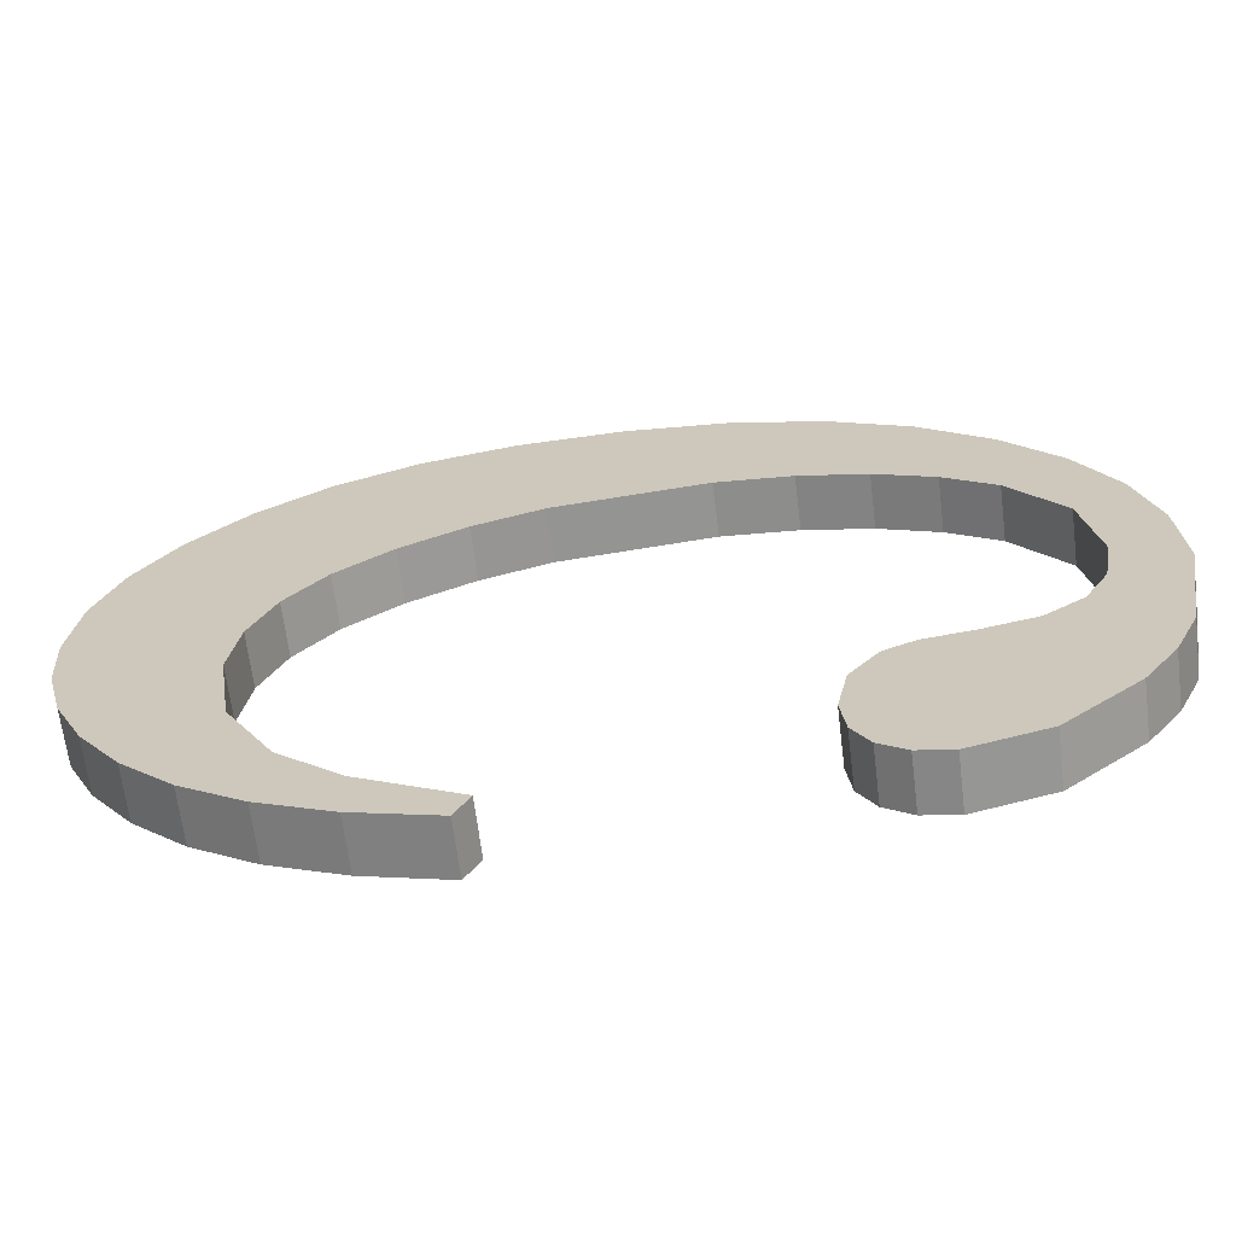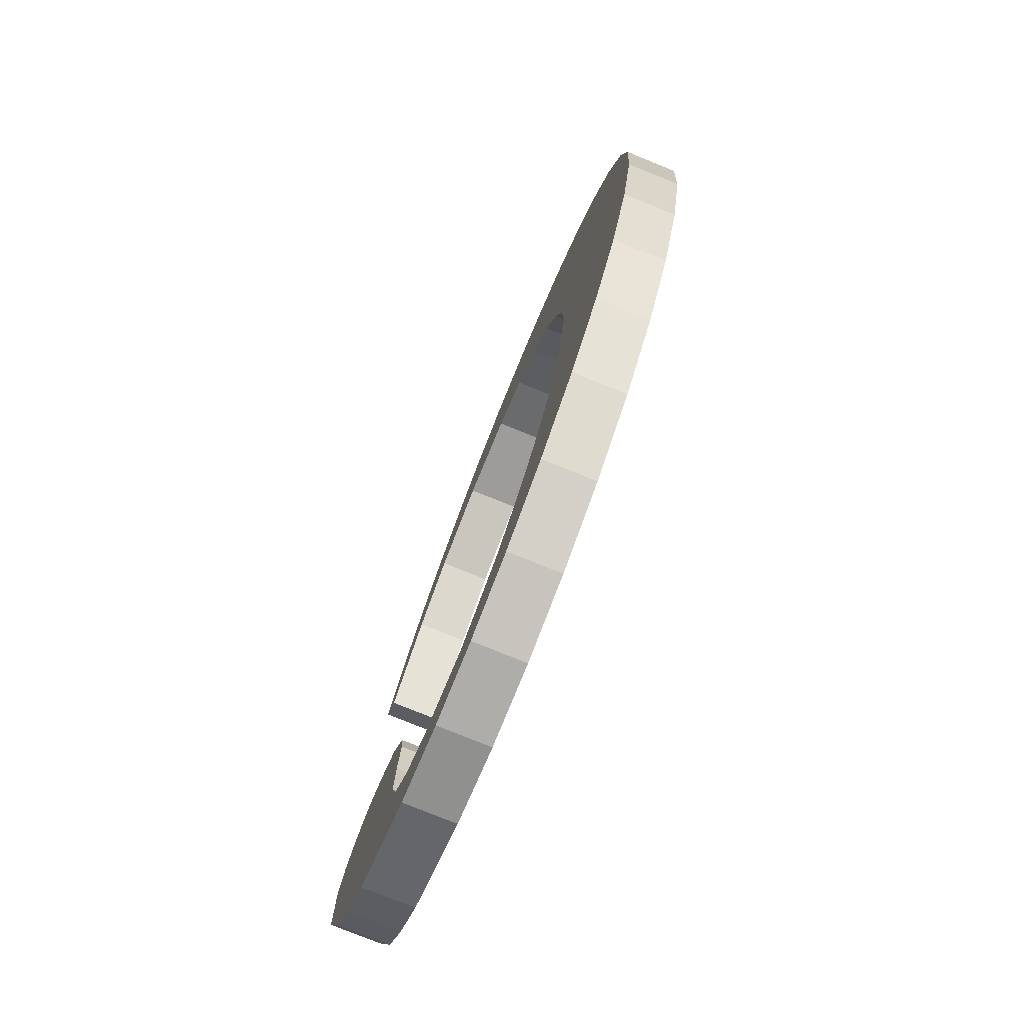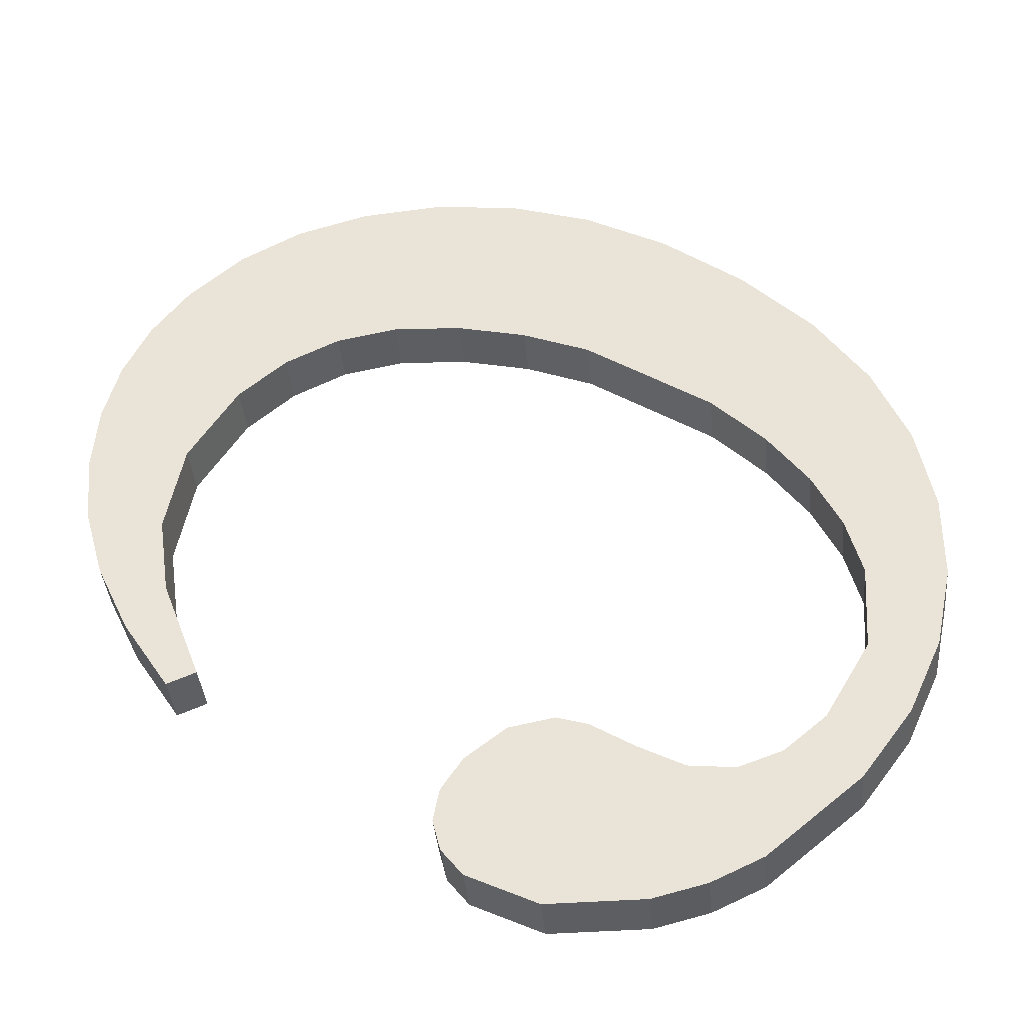
<metadata>
{"format":"obj","ext":"obj","renderer":"f3d","projection":"perspective","resolution":1024,"background":"white","views":[{"elev":24.3,"azim":91.6,"up":"+Y"},{"elev":-58.6,"azim":-110.9,"up":"+Z"},{"elev":55.5,"azim":131.6,"up":"+Y"}]}
</metadata>
<code>
o #ID959
v -0.7632 0.04566 -0.1684
v -0.7628 0.04542 -0.1665
v -0.7628 0.04532 -0.1657
v -0.7625 0.04573 -0.169
v -0.7626 0.04551 -0.1672
v -0.7623 0.04558 -0.1678
v -0.7617 0.04579 -0.1694
v -0.762 0.04565 -0.1683
v -0.7612 0.04572 -0.1689
v -0.7609 0.04582 -0.1697
v -0.7603 0.04575 -0.1691
v -0.76 0.04583 -0.1698
v -0.7598 0.04574 -0.169
v -0.7587 0.04581 -0.1696
v -0.7593 0.04571 -0.1688
v -0.759 0.04566 -0.1684
v -0.7589 0.04559 -0.1679
v -0.7588 0.04553 -0.1674
v -0.7587 0.04549 -0.167
v -0.7582 0.04578 -0.1694
v -0.7583 0.04545 -0.1668
v -0.7578 0.04544 -0.1667
v -0.7577 0.04574 -0.169
v -0.7574 0.04545 -0.1667
v -0.757 0.04565 -0.1683
v -0.7571 0.04547 -0.1669
v -0.7569 0.04551 -0.1672
v -0.7568 0.04555 -0.1675
v -0.7644 0.04534 -0.1659
v -0.7644 0.04507 -0.1637
v -0.7645 0.04521 -0.1648
v -0.7642 0.04495 -0.1628
v -0.7641 0.04546 -0.1668
v -0.7638 0.04485 -0.1619
v -0.7637 0.04557 -0.1677
v -0.7633 0.04476 -0.1612
v -0.7627 0.04468 -0.1606
v -0.7626 0.04512 -0.1641
v -0.762 0.04463 -0.1602
v -0.7623 0.04503 -0.1634
v -0.762 0.04495 -0.1627
v -0.7613 0.0446 -0.1599
v -0.7615 0.04488 -0.1622
v -0.761 0.04483 -0.1618
v -0.7605 0.04459 -0.1599
v -0.7604 0.0448 -0.1615
v -0.7598 0.0446 -0.1599
v -0.7597 0.04479 -0.1615
v -0.7592 0.04462 -0.1601
v -0.7588 0.04481 -0.1616
v -0.7586 0.04466 -0.1604
v -0.7579 0.04487 -0.1621
v -0.758 0.04471 -0.1609
v -0.7575 0.04478 -0.1614
v -0.7574 0.04496 -0.1628
v -0.7571 0.04487 -0.1621
v -0.7568 0.04509 -0.1638
v -0.7568 0.04496 -0.1628
v -0.7565 0.04507 -0.1637
v -0.7565 0.04507 -0.1637
v -0.7568 0.04552 -0.1628
v -0.7568 0.04496 -0.1628
v -0.7565 0.04563 -0.1636
v -0.7568 0.04496 -0.1628
v -0.7571 0.04542 -0.162
v -0.7571 0.04487 -0.1621
v -0.7568 0.04552 -0.1628
v -0.7571 0.04487 -0.1621
v -0.7575 0.04534 -0.1613
v -0.7575 0.04478 -0.1614
v -0.7571 0.04542 -0.162
v -0.7575 0.04478 -0.1614
v -0.758 0.04527 -0.1608
v -0.758 0.04471 -0.1609
v -0.7575 0.04534 -0.1613
v -0.758 0.04527 -0.1608
v -0.7586 0.04466 -0.1604
v -0.758 0.04471 -0.1609
v -0.7586 0.04522 -0.1603
v -0.7586 0.04522 -0.1603
v -0.7592 0.04462 -0.1601
v -0.7586 0.04466 -0.1604
v -0.7592 0.04518 -0.16
v -0.7592 0.04518 -0.16
v -0.7598 0.0446 -0.1599
v -0.7592 0.04462 -0.1601
v -0.7598 0.04515 -0.1599
v -0.7598 0.04515 -0.1599
v -0.7605 0.04459 -0.1599
v -0.7598 0.0446 -0.1599
v -0.7605 0.04515 -0.1598
v -0.7605 0.04515 -0.1598
v -0.7613 0.0446 -0.1599
v -0.7605 0.04459 -0.1599
v -0.7613 0.04516 -0.1599
v -0.7613 0.04516 -0.1599
v -0.762 0.04463 -0.1602
v -0.7613 0.0446 -0.1599
v -0.762 0.04519 -0.1601
v -0.762 0.04519 -0.1601
v -0.7627 0.04468 -0.1606
v -0.762 0.04463 -0.1602
v -0.7627 0.04524 -0.1605
v -0.7627 0.04524 -0.1605
v -0.7633 0.04476 -0.1612
v -0.7627 0.04468 -0.1606
v -0.7633 0.04531 -0.1611
v -0.7638 0.04541 -0.1619
v -0.7633 0.04476 -0.1612
v -0.7633 0.04531 -0.1611
v -0.7638 0.04485 -0.1619
v -0.7642 0.04551 -0.1627
v -0.7638 0.04485 -0.1619
v -0.7638 0.04541 -0.1619
v -0.7642 0.04495 -0.1628
v -0.7644 0.04563 -0.1637
v -0.7642 0.04495 -0.1628
v -0.7642 0.04551 -0.1627
v -0.7644 0.04507 -0.1637
v -0.7645 0.04577 -0.1647
v -0.7644 0.04507 -0.1637
v -0.7644 0.04563 -0.1637
v -0.7645 0.04521 -0.1648
v -0.7644 0.0459 -0.1658
v -0.7645 0.04521 -0.1648
v -0.7645 0.04577 -0.1647
v -0.7644 0.04534 -0.1659
v -0.7641 0.04602 -0.1667
v -0.7644 0.04534 -0.1659
v -0.7644 0.0459 -0.1658
v -0.7641 0.04546 -0.1668
v -0.7637 0.04612 -0.1676
v -0.7641 0.04546 -0.1668
v -0.7641 0.04602 -0.1667
v -0.7637 0.04557 -0.1677
v -0.7632 0.04622 -0.1683
v -0.7637 0.04557 -0.1677
v -0.7637 0.04612 -0.1676
v -0.7632 0.04566 -0.1684
v -0.7632 0.04622 -0.1683
v -0.7625 0.04573 -0.169
v -0.7632 0.04566 -0.1684
v -0.7625 0.04629 -0.1689
v -0.7625 0.04629 -0.1689
v -0.7617 0.04579 -0.1694
v -0.7625 0.04573 -0.169
v -0.7617 0.04635 -0.1694
v -0.7617 0.04635 -0.1694
v -0.7609 0.04582 -0.1697
v -0.7617 0.04579 -0.1694
v -0.7609 0.04638 -0.1696
v -0.7609 0.04638 -0.1696
v -0.76 0.04583 -0.1698
v -0.7609 0.04582 -0.1697
v -0.76 0.04639 -0.1697
v -0.76 0.04639 -0.1697
v -0.7587 0.04581 -0.1696
v -0.76 0.04583 -0.1698
v -0.7587 0.04637 -0.1695
v -0.7587 0.04637 -0.1695
v -0.7582 0.04578 -0.1694
v -0.7587 0.04581 -0.1696
v -0.7582 0.04634 -0.1693
v -0.7582 0.04634 -0.1693
v -0.7577 0.04574 -0.169
v -0.7582 0.04578 -0.1694
v -0.7577 0.0463 -0.169
v -0.7577 0.04574 -0.169
v -0.757 0.04621 -0.1682
v -0.757 0.04565 -0.1683
v -0.7577 0.0463 -0.169
v -0.757 0.04565 -0.1683
v -0.7568 0.04611 -0.1675
v -0.7568 0.04555 -0.1675
v -0.757 0.04621 -0.1682
v -0.7568 0.04555 -0.1675
v -0.7569 0.04606 -0.1671
v -0.7569 0.04551 -0.1672
v -0.7568 0.04611 -0.1675
v -0.7569 0.04551 -0.1672
v -0.7571 0.04603 -0.1668
v -0.7571 0.04547 -0.1669
v -0.7569 0.04606 -0.1671
v -0.7571 0.04603 -0.1668
v -0.7574 0.04545 -0.1667
v -0.7571 0.04547 -0.1669
v -0.7574 0.04601 -0.1667
v -0.7574 0.04601 -0.1667
v -0.7578 0.04544 -0.1667
v -0.7574 0.04545 -0.1667
v -0.7578 0.046 -0.1666
v -0.7578 0.046 -0.1666
v -0.7583 0.04545 -0.1668
v -0.7578 0.04544 -0.1667
v -0.7583 0.04601 -0.1667
v -0.7583 0.04601 -0.1667
v -0.7587 0.04549 -0.167
v -0.7583 0.04545 -0.1668
v -0.7587 0.04605 -0.167
v -0.7588 0.04609 -0.1673
v -0.7587 0.04549 -0.167
v -0.7587 0.04605 -0.167
v -0.7588 0.04553 -0.1674
v -0.7589 0.04615 -0.1678
v -0.7588 0.04553 -0.1674
v -0.7588 0.04609 -0.1673
v -0.7589 0.04559 -0.1679
v -0.759 0.04622 -0.1683
v -0.7589 0.04559 -0.1679
v -0.7589 0.04615 -0.1678
v -0.759 0.04566 -0.1684
v -0.7593 0.04627 -0.1687
v -0.759 0.04566 -0.1684
v -0.759 0.04622 -0.1683
v -0.7593 0.04571 -0.1688
v -0.7593 0.04627 -0.1687
v -0.7598 0.04574 -0.169
v -0.7593 0.04571 -0.1688
v -0.7598 0.04629 -0.1689
v -0.7598 0.04629 -0.1689
v -0.7603 0.04575 -0.1691
v -0.7598 0.04574 -0.169
v -0.7603 0.0463 -0.169
v -0.7603 0.0463 -0.169
v -0.7612 0.04572 -0.1689
v -0.7603 0.04575 -0.1691
v -0.7612 0.04628 -0.1688
v -0.7612 0.04628 -0.1688
v -0.762 0.04565 -0.1683
v -0.7612 0.04572 -0.1689
v -0.762 0.04621 -0.1683
v -0.762 0.04565 -0.1683
v -0.7623 0.04614 -0.1677
v -0.7623 0.04558 -0.1678
v -0.762 0.04621 -0.1683
v -0.7623 0.04558 -0.1678
v -0.7626 0.04606 -0.1671
v -0.7626 0.04551 -0.1672
v -0.7623 0.04614 -0.1677
v -0.7626 0.04551 -0.1672
v -0.7628 0.04598 -0.1664
v -0.7628 0.04542 -0.1665
v -0.7626 0.04606 -0.1671
v -0.7628 0.04542 -0.1665
v -0.7628 0.04588 -0.1656
v -0.7628 0.04532 -0.1657
v -0.7628 0.04598 -0.1664
v -0.7628 0.04532 -0.1657
v -0.7626 0.04568 -0.164
v -0.7626 0.04512 -0.1641
v -0.7628 0.04588 -0.1656
v -0.7626 0.04512 -0.1641
v -0.7623 0.04559 -0.1633
v -0.7623 0.04503 -0.1634
v -0.7626 0.04568 -0.164
v -0.7623 0.04503 -0.1634
v -0.762 0.04551 -0.1627
v -0.762 0.04495 -0.1627
v -0.7623 0.04559 -0.1633
v -0.762 0.04495 -0.1627
v -0.7615 0.04544 -0.1621
v -0.7615 0.04488 -0.1622
v -0.762 0.04551 -0.1627
v -0.7615 0.04544 -0.1621
v -0.761 0.04483 -0.1618
v -0.7615 0.04488 -0.1622
v -0.761 0.04539 -0.1617
v -0.761 0.04539 -0.1617
v -0.7604 0.0448 -0.1615
v -0.761 0.04483 -0.1618
v -0.7604 0.04536 -0.1615
v -0.7604 0.04536 -0.1615
v -0.7597 0.04479 -0.1615
v -0.7604 0.0448 -0.1615
v -0.7597 0.04535 -0.1614
v -0.7597 0.04535 -0.1614
v -0.7588 0.04481 -0.1616
v -0.7597 0.04479 -0.1615
v -0.7588 0.04537 -0.1616
v -0.7588 0.04537 -0.1616
v -0.7579 0.04487 -0.1621
v -0.7588 0.04481 -0.1616
v -0.7579 0.04543 -0.1621
v -0.7574 0.04551 -0.1627
v -0.7579 0.04487 -0.1621
v -0.7579 0.04543 -0.1621
v -0.7574 0.04496 -0.1628
v -0.7568 0.04565 -0.1638
v -0.7574 0.04496 -0.1628
v -0.7574 0.04551 -0.1627
v -0.7568 0.04509 -0.1638
v -0.7568 0.04565 -0.1638
v -0.7565 0.04507 -0.1637
v -0.7568 0.04509 -0.1638
v -0.7565 0.04563 -0.1636
v -0.7644 0.04563 -0.1637
v -0.7644 0.0459 -0.1658
v -0.7645 0.04577 -0.1647
v -0.7642 0.04551 -0.1627
v -0.7641 0.04602 -0.1667
v -0.7638 0.04541 -0.1619
v -0.7637 0.04612 -0.1676
v -0.7633 0.04531 -0.1611
v -0.7632 0.04622 -0.1683
v -0.7627 0.04524 -0.1605
v -0.7628 0.04588 -0.1656
v -0.7626 0.04568 -0.164
v -0.762 0.04519 -0.1601
v -0.7623 0.04559 -0.1633
v -0.762 0.04551 -0.1627
v -0.7613 0.04516 -0.1599
v -0.7615 0.04544 -0.1621
v -0.761 0.04539 -0.1617
v -0.7605 0.04515 -0.1598
v -0.7604 0.04536 -0.1615
v -0.7598 0.04515 -0.1599
v -0.7597 0.04535 -0.1614
v -0.7592 0.04518 -0.16
v -0.7588 0.04537 -0.1616
v -0.7586 0.04522 -0.1603
v -0.7579 0.04543 -0.1621
v -0.758 0.04527 -0.1608
v -0.7575 0.04534 -0.1613
v -0.7574 0.04551 -0.1627
v -0.7571 0.04542 -0.162
v -0.7568 0.04565 -0.1638
v -0.7568 0.04552 -0.1628
v -0.7565 0.04563 -0.1636
v -0.7628 0.04598 -0.1664
v -0.7625 0.04629 -0.1689
v -0.7626 0.04606 -0.1671
v -0.7623 0.04614 -0.1677
v -0.7617 0.04635 -0.1694
v -0.762 0.04621 -0.1683
v -0.7612 0.04628 -0.1688
v -0.7609 0.04638 -0.1696
v -0.7603 0.0463 -0.169
v -0.76 0.04639 -0.1697
v -0.7598 0.04629 -0.1689
v -0.7587 0.04637 -0.1695
v -0.7593 0.04627 -0.1687
v -0.759 0.04622 -0.1683
v -0.7589 0.04615 -0.1678
v -0.7588 0.04609 -0.1673
v -0.7587 0.04605 -0.167
v -0.7582 0.04634 -0.1693
v -0.7583 0.04601 -0.1667
v -0.7578 0.046 -0.1666
v -0.7577 0.0463 -0.169
v -0.7574 0.04601 -0.1667
v -0.757 0.04621 -0.1682
v -0.7571 0.04603 -0.1668
v -0.7569 0.04606 -0.1671
v -0.7568 0.04611 -0.1675
f 1 2 3
f 3 2 1
f 2 1 4
f 4 1 2
f 2 4 5
f 5 4 2
f 5 4 6
f 6 4 5
f 6 4 7
f 7 4 6
f 6 7 8
f 8 7 6
f 8 7 9
f 9 7 8
f 9 7 10
f 10 7 9
f 9 10 11
f 11 10 9
f 11 10 12
f 12 10 11
f 11 12 13
f 13 12 11
f 13 12 14
f 14 12 13
f 13 14 15
f 15 14 13
f 15 14 16
f 16 14 15
f 16 14 17
f 17 14 16
f 17 14 18
f 18 14 17
f 18 14 19
f 19 14 18
f 19 14 20
f 20 14 19
f 19 20 21
f 21 20 19
f 21 20 22
f 22 20 21
f 22 20 23
f 23 20 22
f 22 23 24
f 24 23 22
f 24 23 25
f 25 23 24
f 24 25 26
f 26 25 24
f 26 25 27
f 27 25 26
f 27 25 28
f 28 25 27
f 29 30 31
f 31 30 29
f 30 29 32
f 32 29 30
f 32 29 33
f 33 29 32
f 32 33 34
f 34 33 32
f 34 33 35
f 35 33 34
f 34 35 36
f 36 35 34
f 36 35 1
f 1 35 36
f 36 1 37
f 37 1 36
f 37 1 3
f 3 1 37
f 37 3 38
f 38 3 37
f 37 38 39
f 39 38 37
f 39 38 40
f 40 38 39
f 39 40 41
f 41 40 39
f 39 41 42
f 42 41 39
f 42 41 43
f 43 41 42
f 42 43 44
f 44 43 42
f 42 44 45
f 45 44 42
f 45 44 46
f 46 44 45
f 45 46 47
f 47 46 45
f 47 46 48
f 48 46 47
f 47 48 49
f 49 48 47
f 49 48 50
f 50 48 49
f 49 50 51
f 51 50 49
f 51 50 52
f 52 50 51
f 51 52 53
f 53 52 51
f 53 52 54
f 54 52 53
f 54 52 55
f 55 52 54
f 54 55 56
f 56 55 54
f 56 55 57
f 57 55 56
f 56 57 58
f 58 57 56
f 58 57 59
f 59 57 58
f 60 61 62
f 62 61 60
f 61 60 63
f 63 60 61
f 64 65 66
f 66 65 64
f 65 64 67
f 67 64 65
f 68 69 70
f 70 69 68
f 69 68 71
f 71 68 69
f 72 73 74
f 74 73 72
f 73 72 75
f 75 72 73
f 76 77 78
f 78 77 76
f 77 76 79
f 79 76 77
f 80 81 82
f 82 81 80
f 81 80 83
f 83 80 81
f 84 85 86
f 86 85 84
f 85 84 87
f 87 84 85
f 88 89 90
f 90 89 88
f 89 88 91
f 91 88 89
f 92 93 94
f 94 93 92
f 93 92 95
f 95 92 93
f 96 97 98
f 98 97 96
f 97 96 99
f 99 96 97
f 100 101 102
f 102 101 100
f 101 100 103
f 103 100 101
f 104 105 106
f 106 105 104
f 105 104 107
f 107 104 105
f 108 109 110
f 110 109 108
f 109 108 111
f 111 108 109
f 112 113 114
f 114 113 112
f 113 112 115
f 115 112 113
f 116 117 118
f 118 117 116
f 117 116 119
f 119 116 117
f 120 121 122
f 122 121 120
f 121 120 123
f 123 120 121
f 124 125 126
f 126 125 124
f 125 124 127
f 127 124 125
f 128 129 130
f 130 129 128
f 129 128 131
f 131 128 129
f 132 133 134
f 134 133 132
f 133 132 135
f 135 132 133
f 136 137 138
f 138 137 136
f 137 136 139
f 139 136 137
f 140 141 142
f 142 141 140
f 141 140 143
f 143 140 141
f 144 145 146
f 146 145 144
f 145 144 147
f 147 144 145
f 148 149 150
f 150 149 148
f 149 148 151
f 151 148 149
f 152 153 154
f 154 153 152
f 153 152 155
f 155 152 153
f 156 157 158
f 158 157 156
f 157 156 159
f 159 156 157
f 160 161 162
f 162 161 160
f 161 160 163
f 163 160 161
f 164 165 166
f 166 165 164
f 165 164 167
f 167 164 165
f 168 169 170
f 170 169 168
f 169 168 171
f 171 168 169
f 172 173 174
f 174 173 172
f 173 172 175
f 175 172 173
f 176 177 178
f 178 177 176
f 177 176 179
f 179 176 177
f 180 181 182
f 182 181 180
f 181 180 183
f 183 180 181
f 184 185 186
f 186 185 184
f 185 184 187
f 187 184 185
f 188 189 190
f 190 189 188
f 189 188 191
f 191 188 189
f 192 193 194
f 194 193 192
f 193 192 195
f 195 192 193
f 196 197 198
f 198 197 196
f 197 196 199
f 199 196 197
f 200 201 202
f 202 201 200
f 201 200 203
f 203 200 201
f 204 205 206
f 206 205 204
f 205 204 207
f 207 204 205
f 208 209 210
f 210 209 208
f 209 208 211
f 211 208 209
f 212 213 214
f 214 213 212
f 213 212 215
f 215 212 213
f 216 217 218
f 218 217 216
f 217 216 219
f 219 216 217
f 220 221 222
f 222 221 220
f 221 220 223
f 223 220 221
f 224 225 226
f 226 225 224
f 225 224 227
f 227 224 225
f 228 229 230
f 230 229 228
f 229 228 231
f 231 228 229
f 232 233 234
f 234 233 232
f 233 232 235
f 235 232 233
f 236 237 238
f 238 237 236
f 237 236 239
f 239 236 237
f 240 241 242
f 242 241 240
f 241 240 243
f 243 240 241
f 244 245 246
f 246 245 244
f 245 244 247
f 247 244 245
f 248 249 250
f 250 249 248
f 249 248 251
f 251 248 249
f 252 253 254
f 254 253 252
f 253 252 255
f 255 252 253
f 256 257 258
f 258 257 256
f 257 256 259
f 259 256 257
f 260 261 262
f 262 261 260
f 261 260 263
f 263 260 261
f 264 265 266
f 266 265 264
f 265 264 267
f 267 264 265
f 268 269 270
f 270 269 268
f 269 268 271
f 271 268 269
f 272 273 274
f 274 273 272
f 273 272 275
f 275 272 273
f 276 277 278
f 278 277 276
f 277 276 279
f 279 276 277
f 280 281 282
f 282 281 280
f 281 280 283
f 283 280 281
f 284 285 286
f 286 285 284
f 285 284 287
f 287 284 285
f 288 289 290
f 290 289 288
f 289 288 291
f 291 288 289
f 292 293 294
f 294 293 292
f 293 292 295
f 295 292 293
f 296 297 298
f 298 297 296
f 297 296 299
f 299 296 297
f 297 299 300
f 300 299 297
f 300 299 301
f 301 299 300
f 300 301 302
f 302 301 300
f 302 301 303
f 303 301 302
f 302 303 304
f 304 303 302
f 304 303 305
f 305 303 304
f 304 305 306
f 306 305 304
f 306 305 307
f 307 305 306
f 307 305 308
f 308 305 307
f 307 308 309
f 309 308 307
f 309 308 310
f 310 308 309
f 310 308 311
f 311 308 310
f 310 311 312
f 312 311 310
f 312 311 313
f 313 311 312
f 313 311 314
f 314 311 313
f 313 314 315
f 315 314 313
f 315 314 316
f 316 314 315
f 315 316 317
f 317 316 315
f 317 316 318
f 318 316 317
f 317 318 319
f 319 318 317
f 319 318 320
f 320 318 319
f 319 320 321
f 321 320 319
f 321 320 322
f 322 320 321
f 321 322 323
f 323 322 321
f 321 323 324
f 324 323 321
f 324 323 325
f 325 323 324
f 324 325 326
f 326 325 324
f 326 325 327
f 327 325 326
f 326 327 328
f 328 327 326
f 304 329 330
f 330 329 304
f 329 304 306
f 306 304 329
f 330 329 331
f 331 329 330
f 330 331 332
f 332 331 330
f 330 332 333
f 333 332 330
f 333 332 334
f 334 332 333
f 333 334 335
f 335 334 333
f 333 335 336
f 336 335 333
f 336 335 337
f 337 335 336
f 336 337 338
f 338 337 336
f 338 337 339
f 339 337 338
f 338 339 340
f 340 339 338
f 340 339 341
f 341 339 340
f 340 341 342
f 342 341 340
f 340 342 343
f 343 342 340
f 340 343 344
f 344 343 340
f 340 344 345
f 345 344 340
f 340 345 346
f 346 345 340
f 346 345 347
f 347 345 346
f 346 347 348
f 348 347 346
f 346 348 349
f 349 348 346
f 349 348 350
f 350 348 349
f 349 350 351
f 351 350 349
f 351 350 352
f 352 350 351
f 351 352 353
f 353 352 351
f 351 353 354
f 354 353 351

</code>
